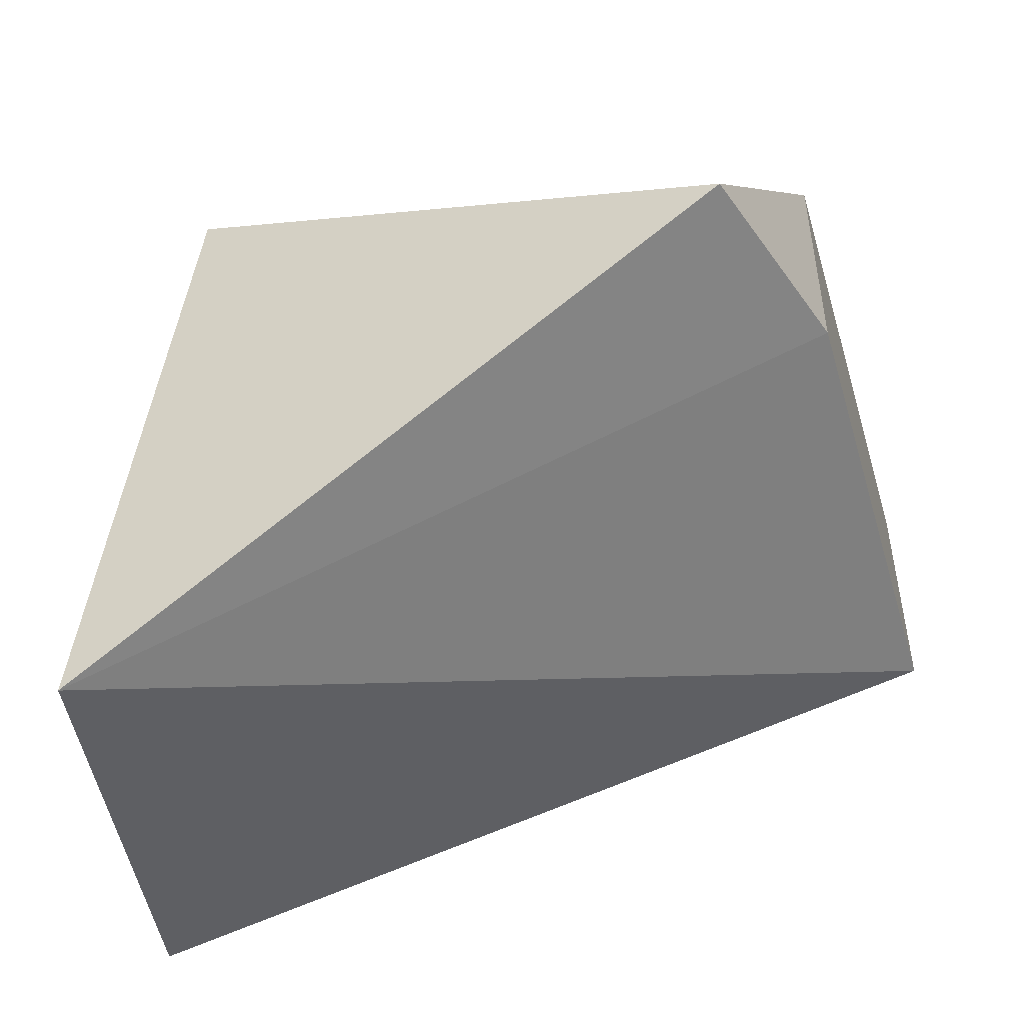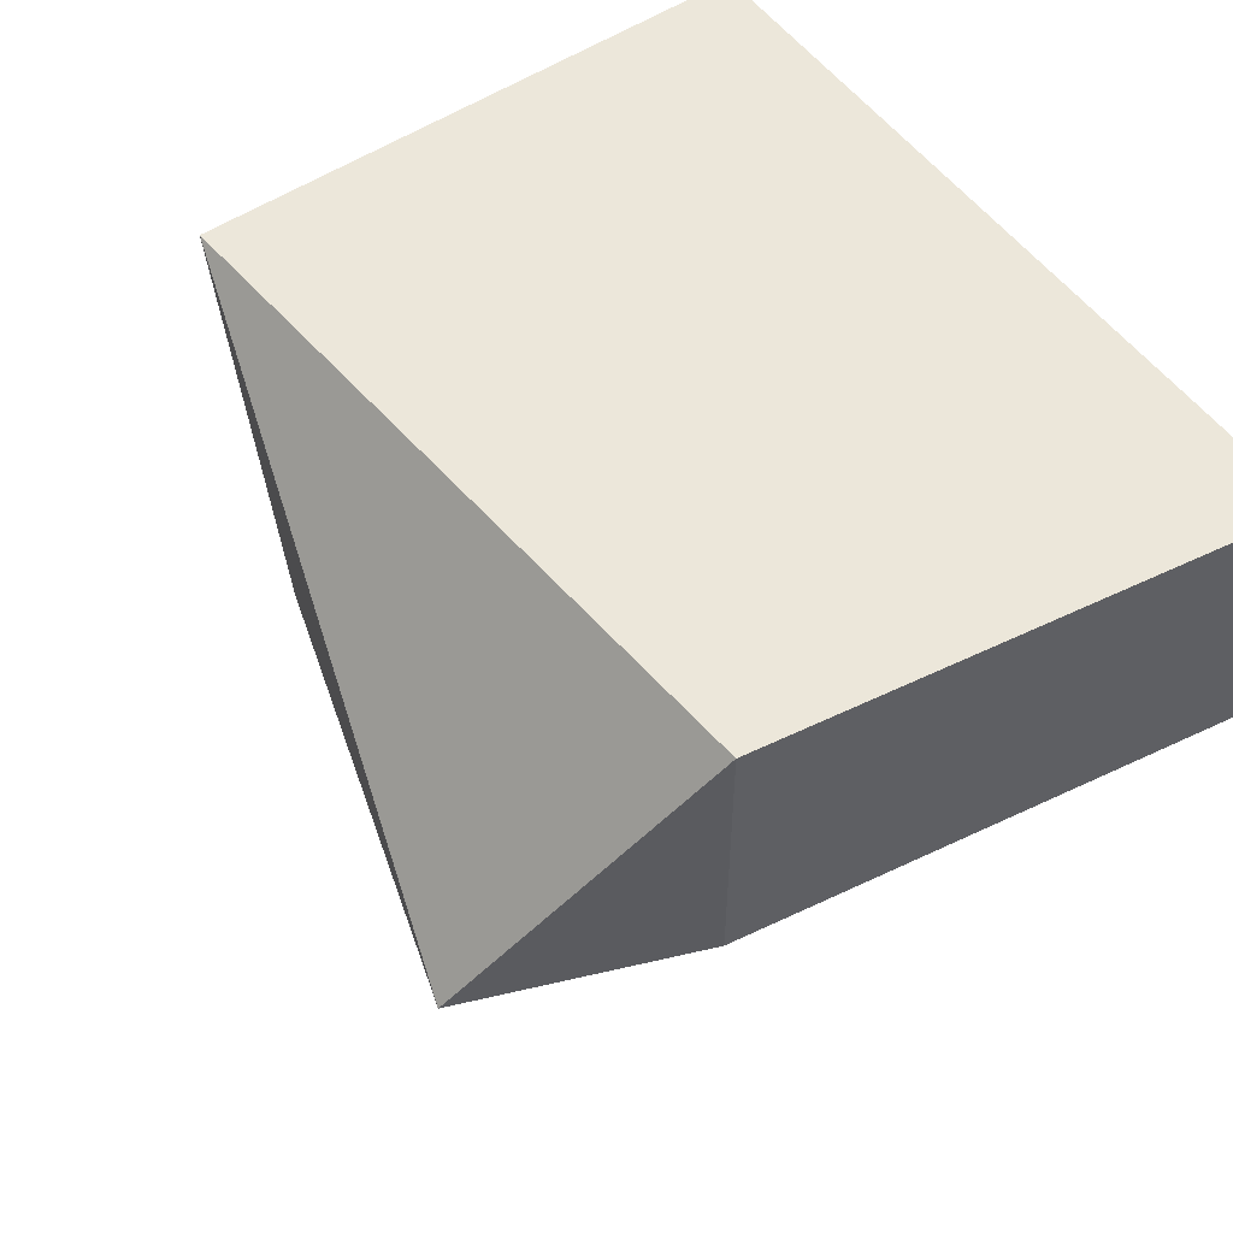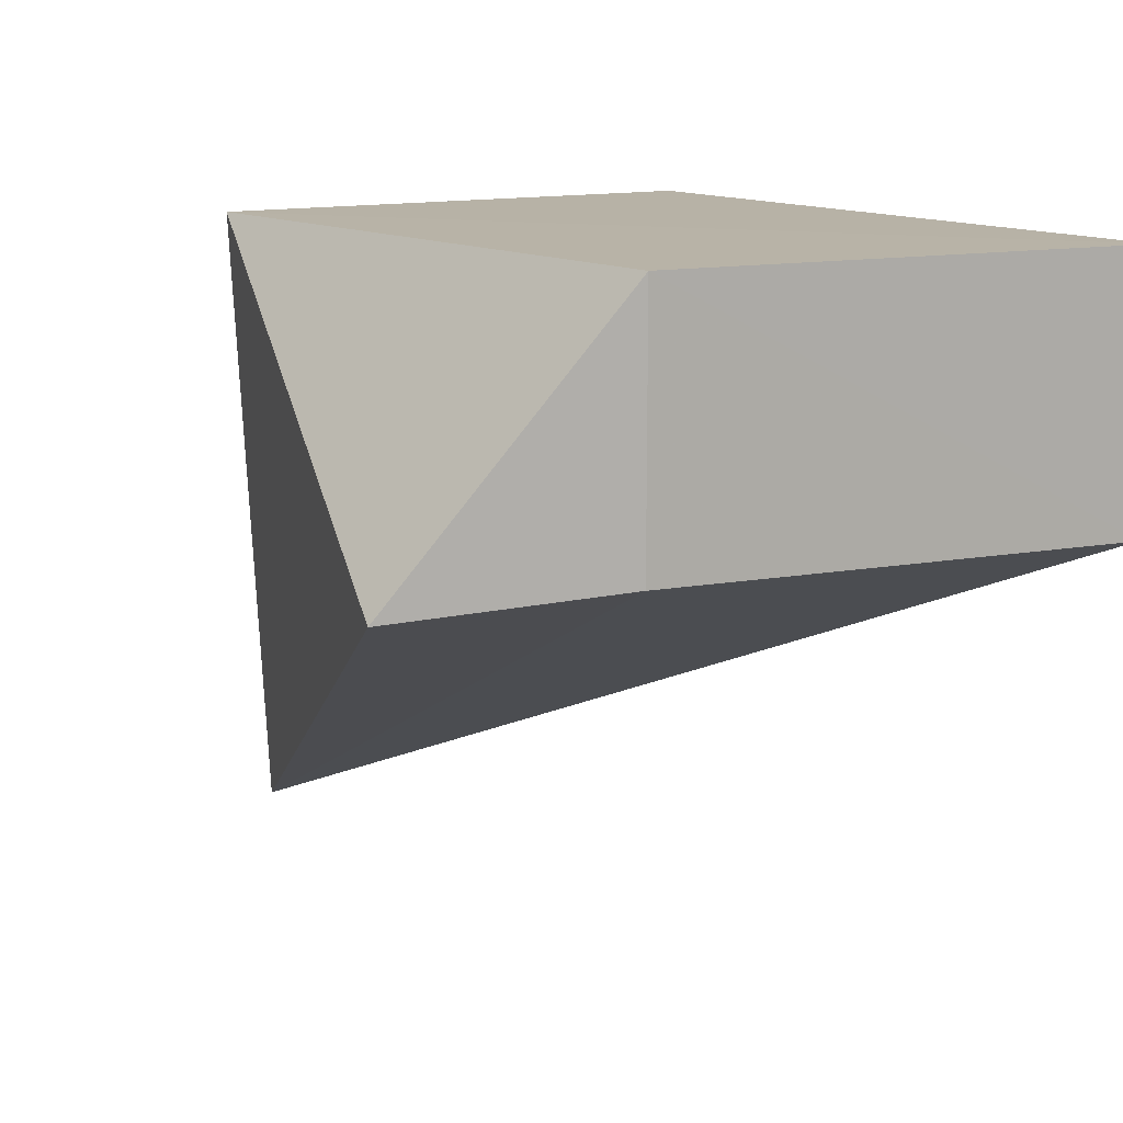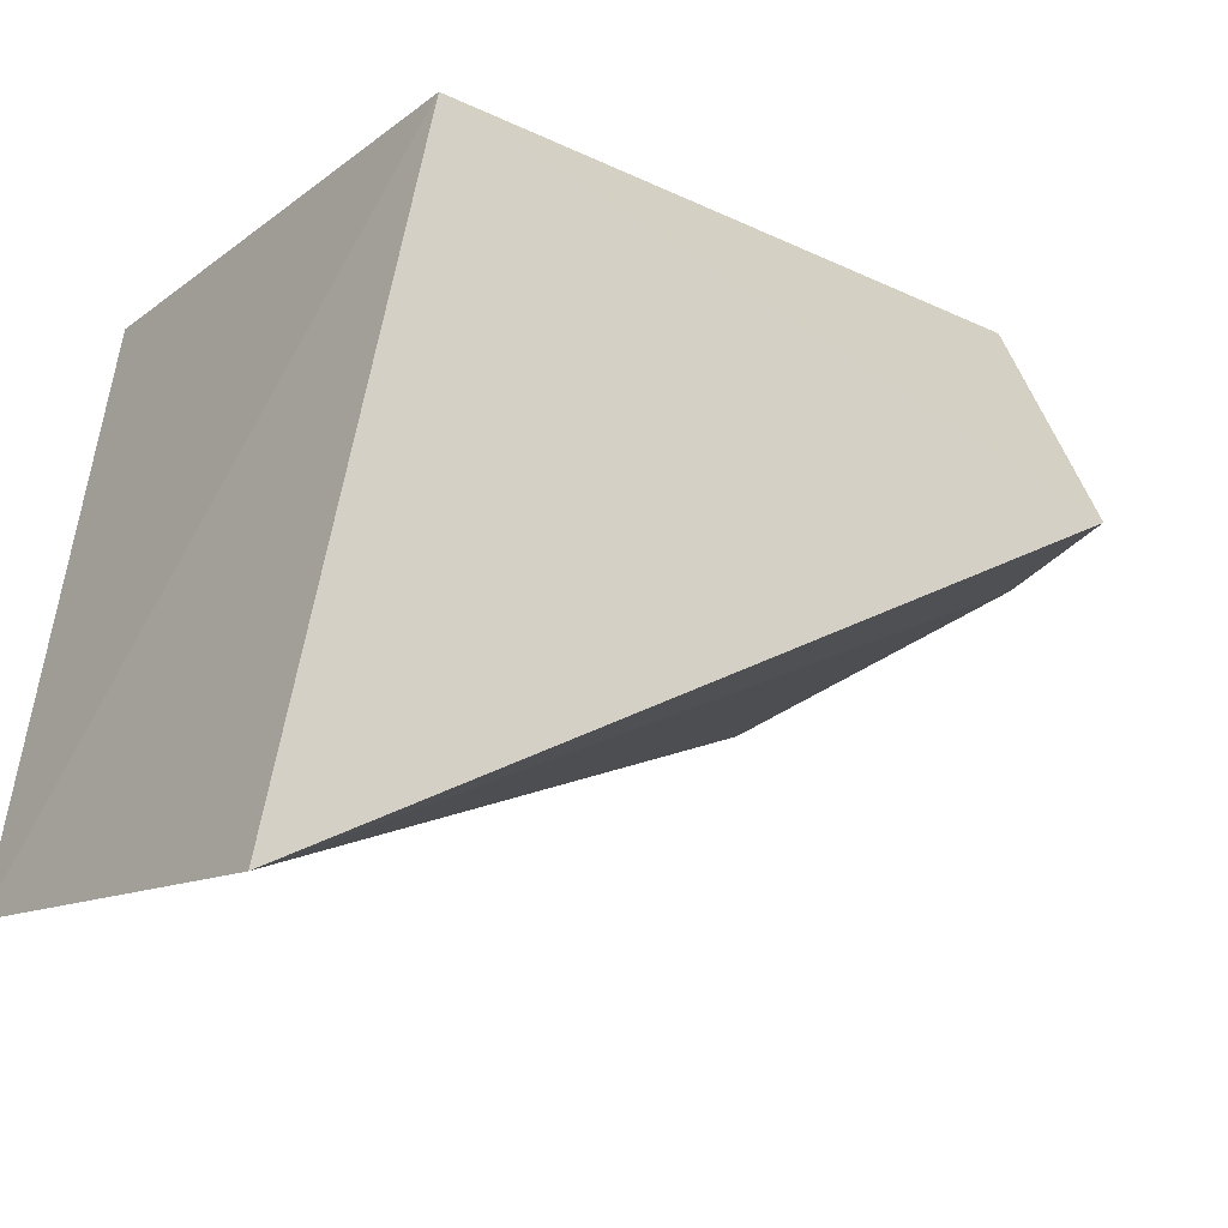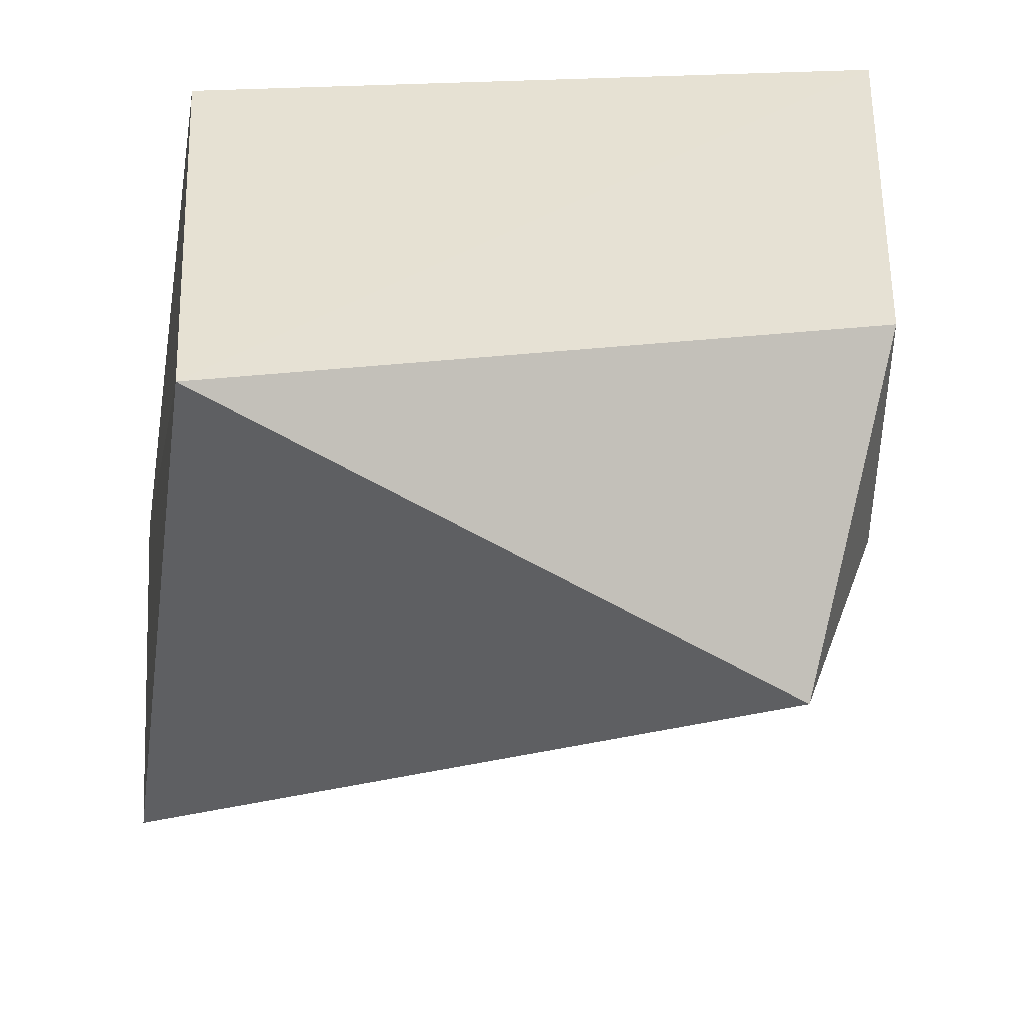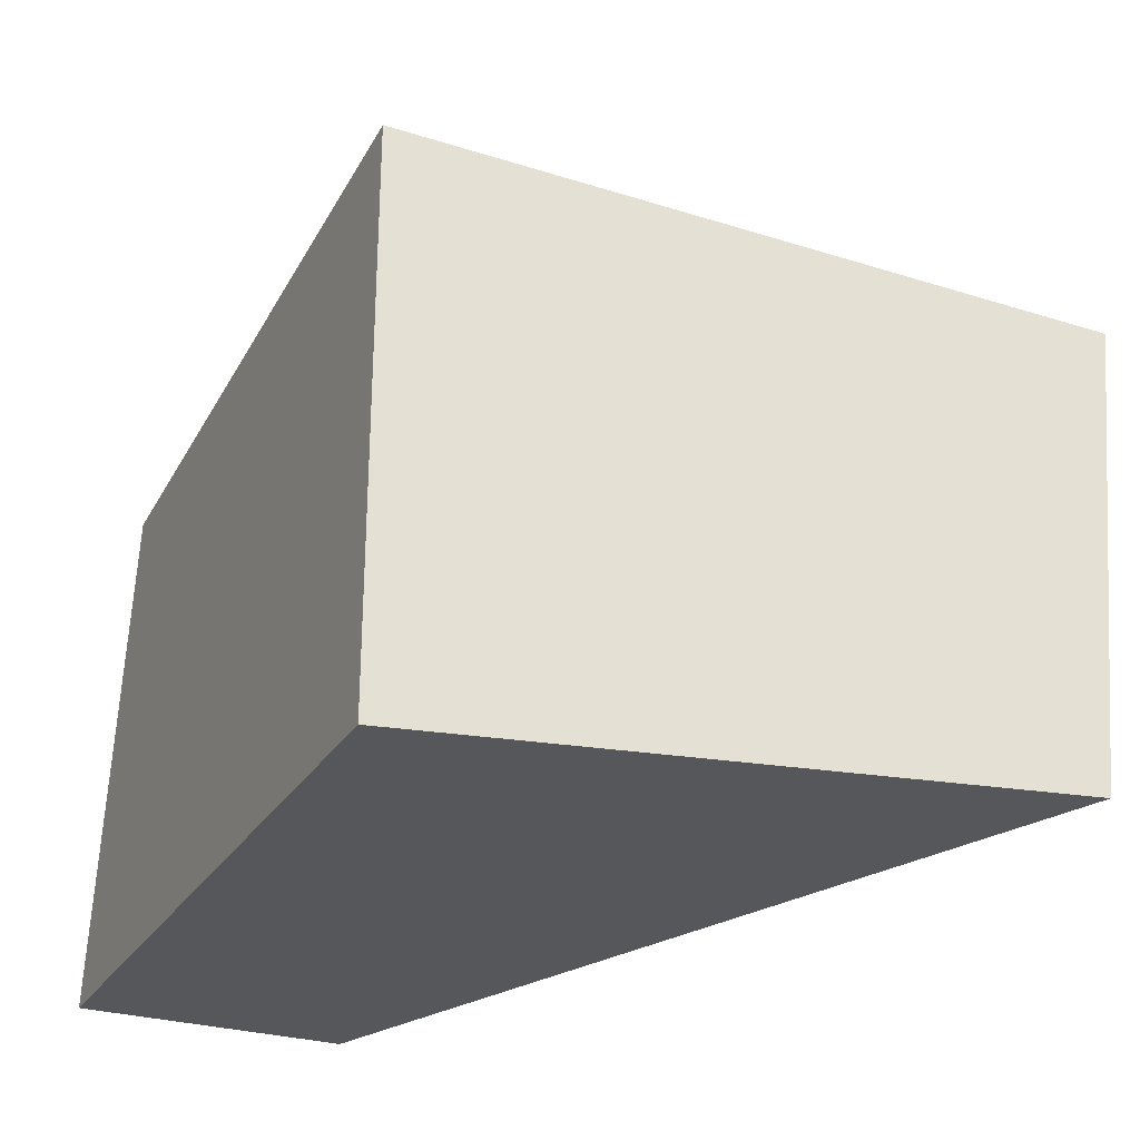
<metadata>
{"format":"obj","ext":"obj","renderer":"f3d","projection":"perspective","resolution":1024,"background":"white","views":[{"elev":-50.2,"azim":-172.0,"up":"+Z"},{"elev":52.8,"azim":-125.7,"up":"+Z"},{"elev":12.3,"azim":-123.3,"up":"+Z"},{"elev":-20.1,"azim":143.3,"up":"+Z"},{"elev":38.6,"azim":175.4,"up":"+Z"},{"elev":-27.8,"azim":64.6,"up":"+Y"}]}
</metadata>
<code>
v -0.06402 -0.009152 -0.4167
v -0.0526 -0.00804 -0.4829
v -0.06402 0.05145 -0.4167
v -0.1276 0.06941 -0.4489
v -0.1464 -0.008386 -0.4466
v -0.05335 0.04234 -0.4886
v -0.1465 -0.008409 -0.4169
v -0.1382 0.04633 -0.4464
v -0.1384 0.04637 -0.4172
f 1 2 3
f 5 2 1
f 6 3 2
f 6 4 3
f 6 2 5
f 7 5 1
f 7 1 3
f 8 6 5
f 8 4 6
f 9 7 3
f 9 3 4
f 9 4 8
f 9 8 5
f 9 5 7

</code>
